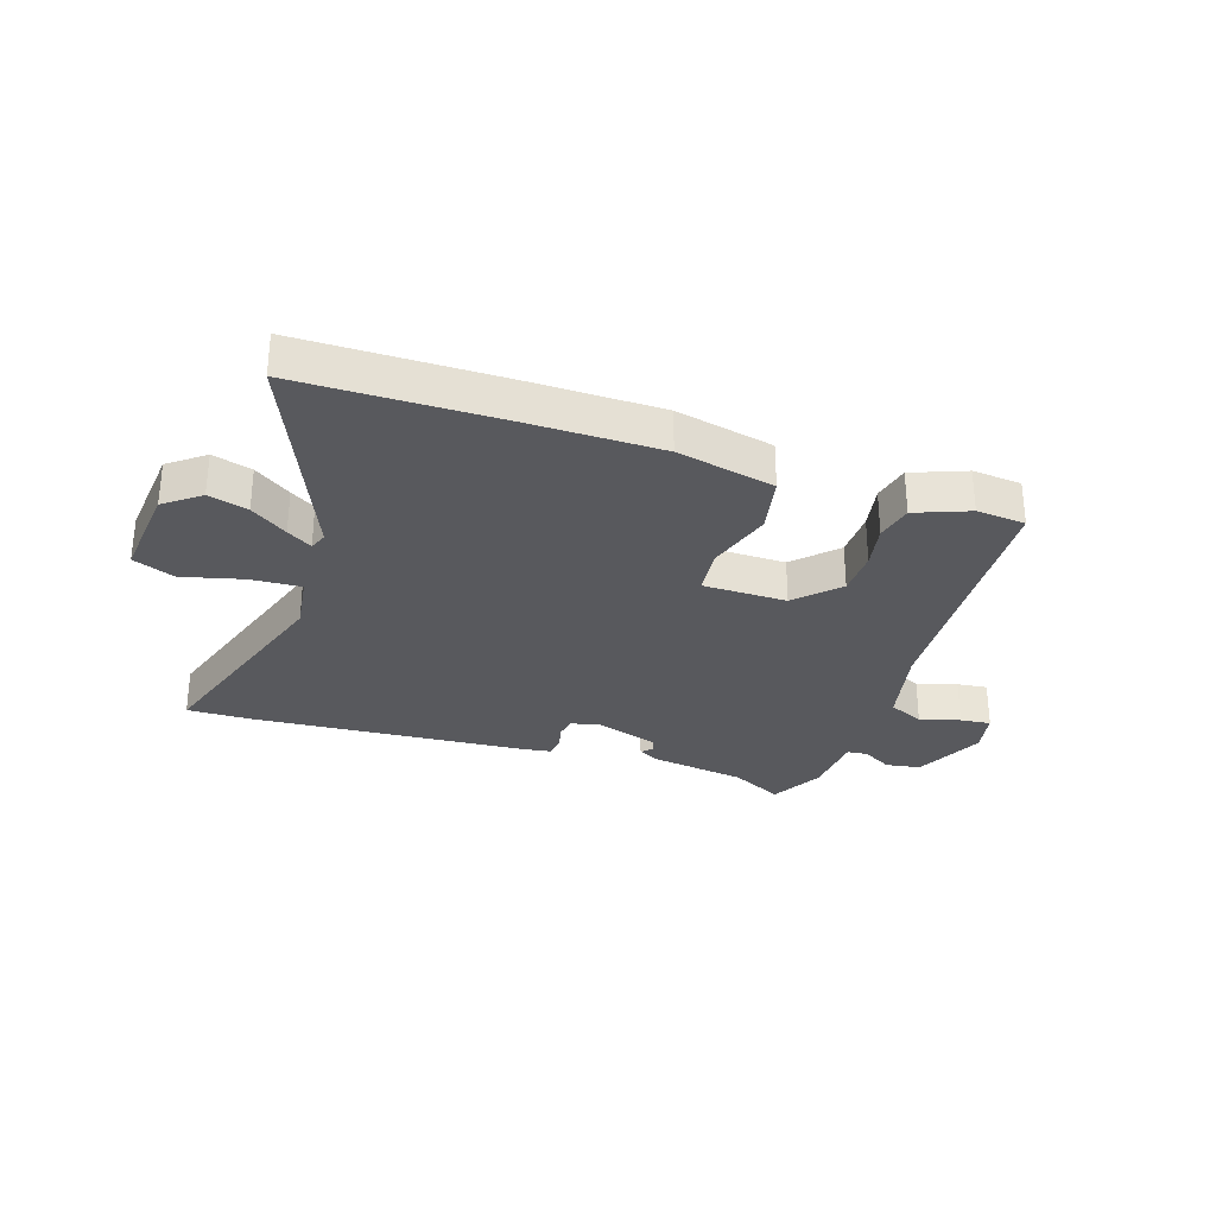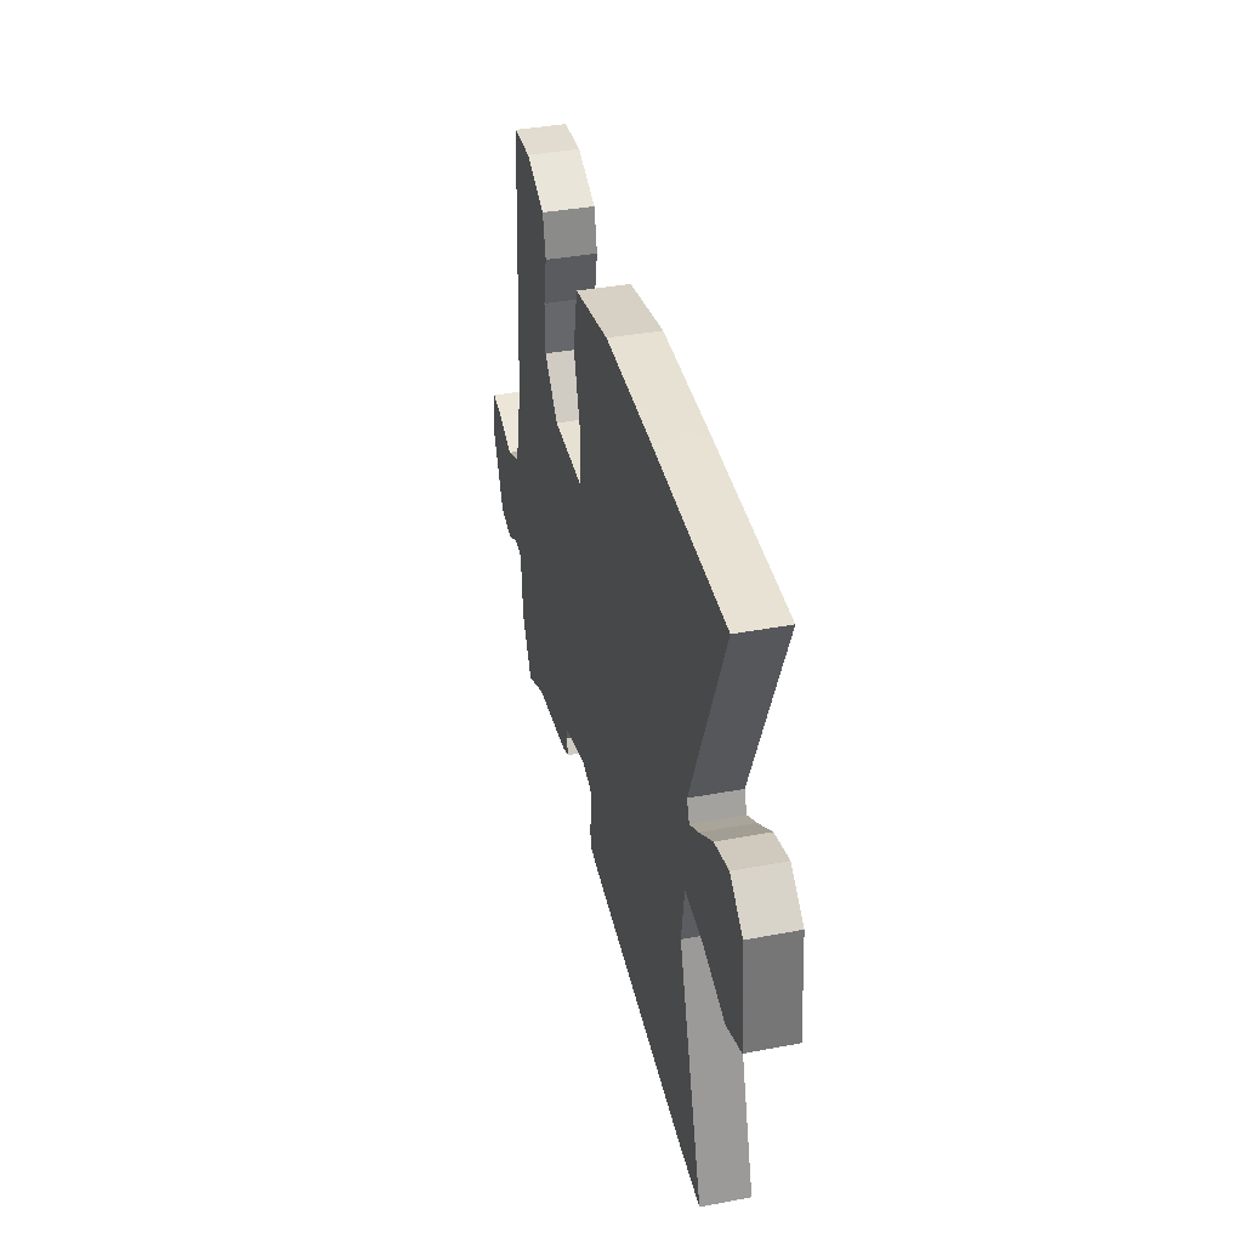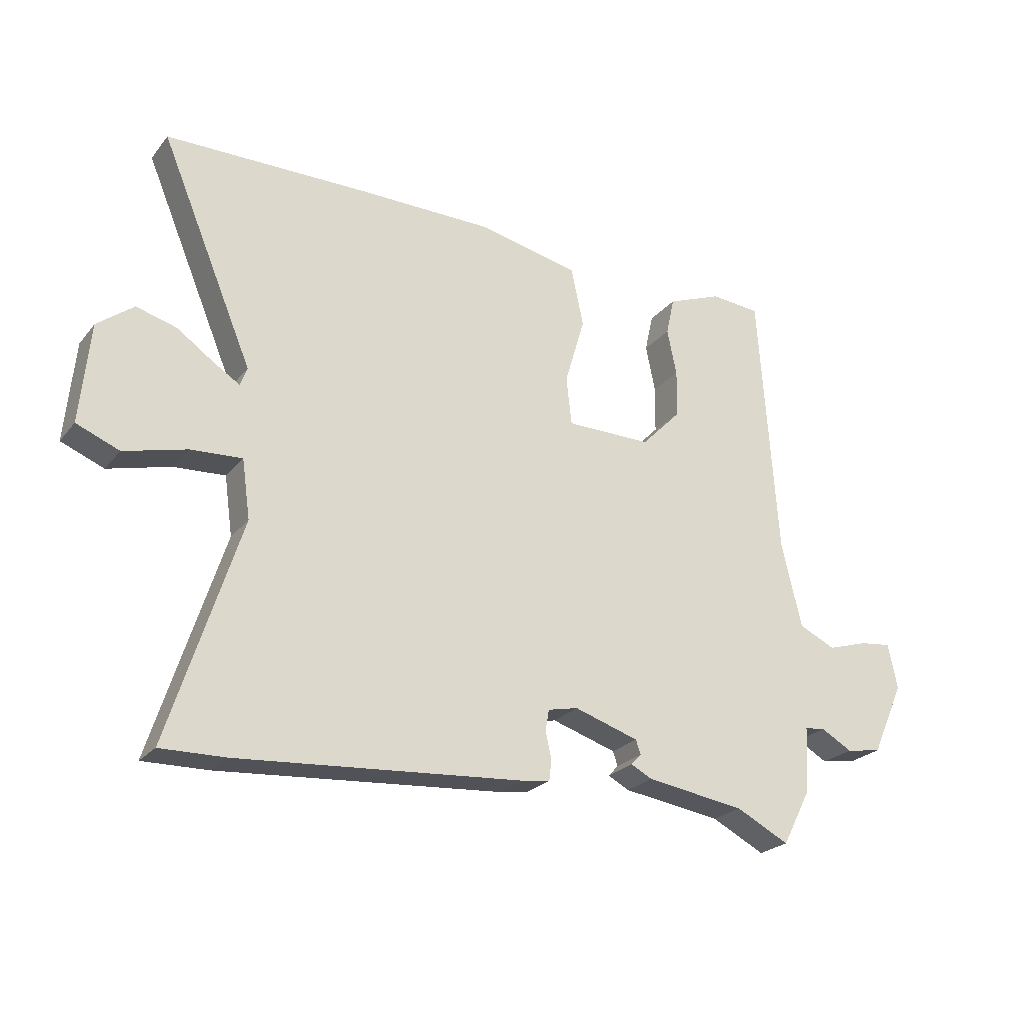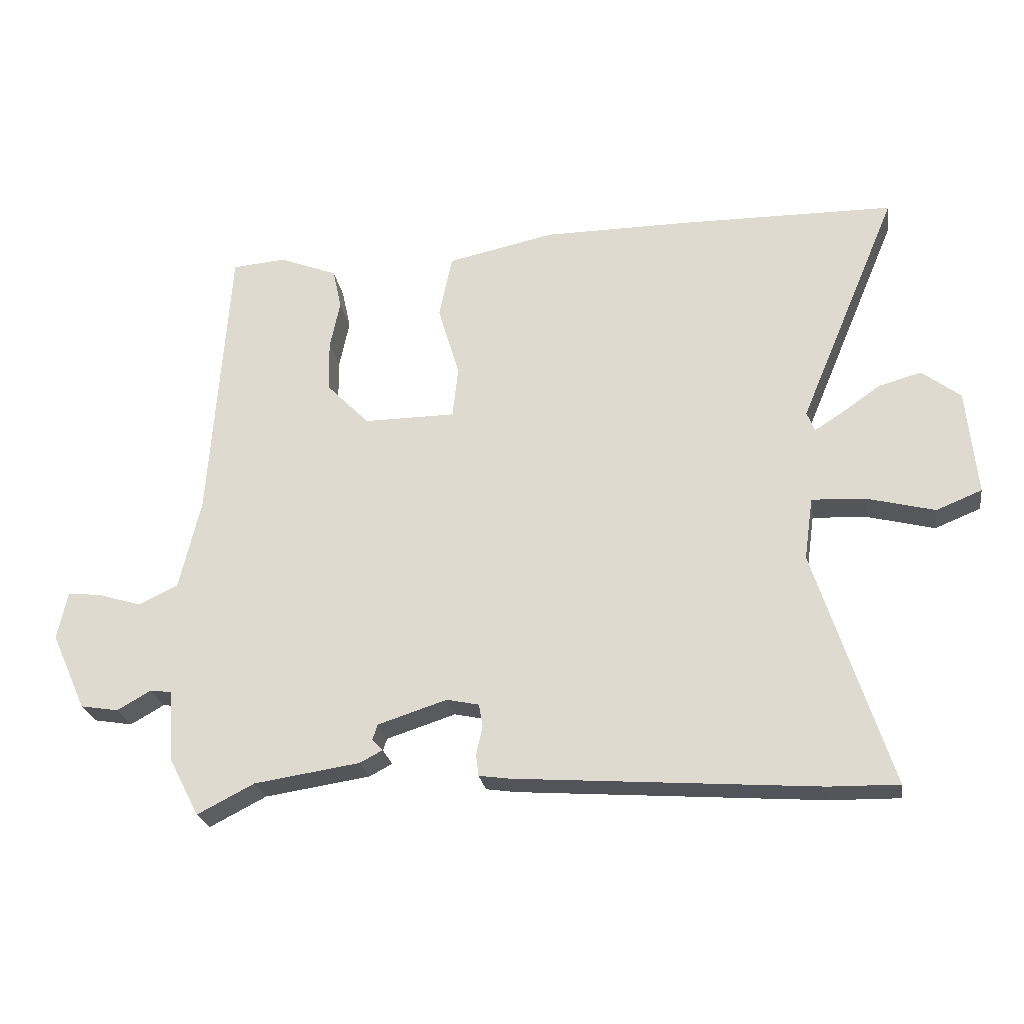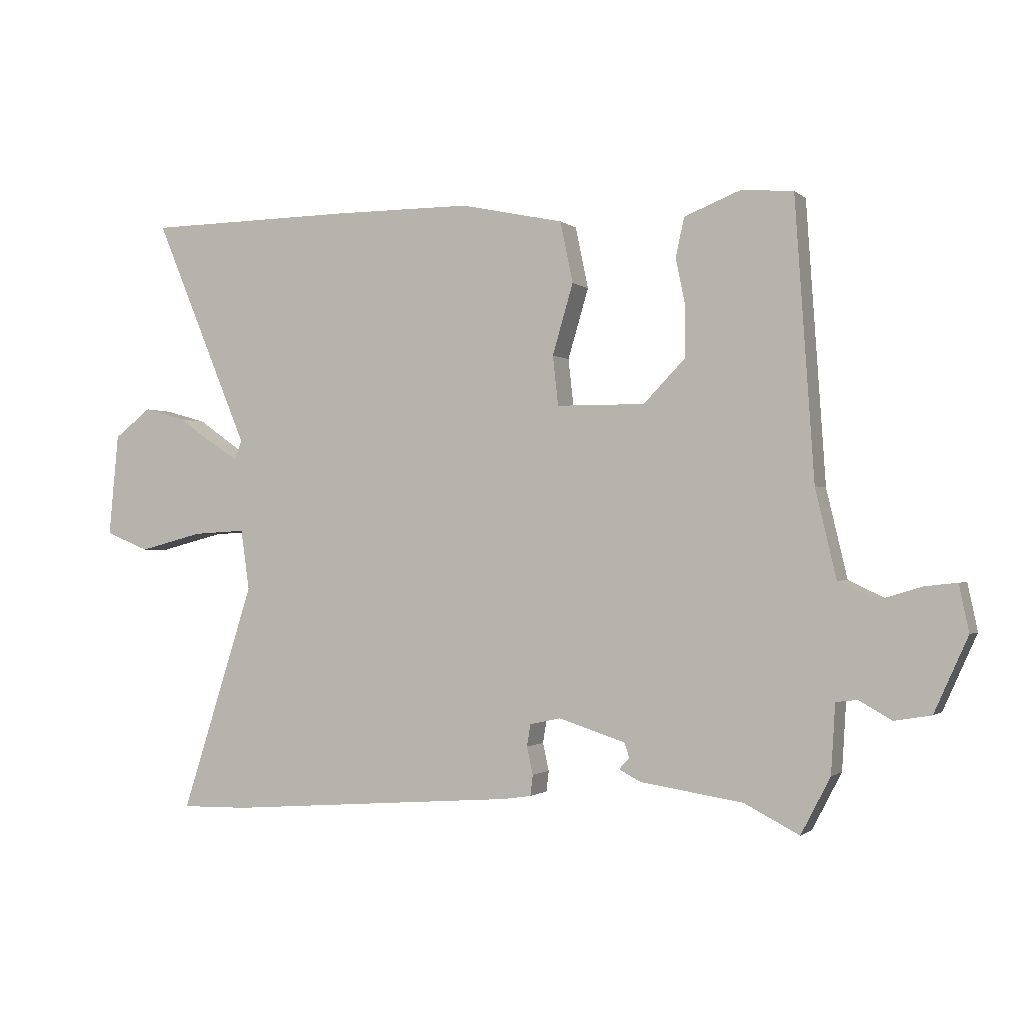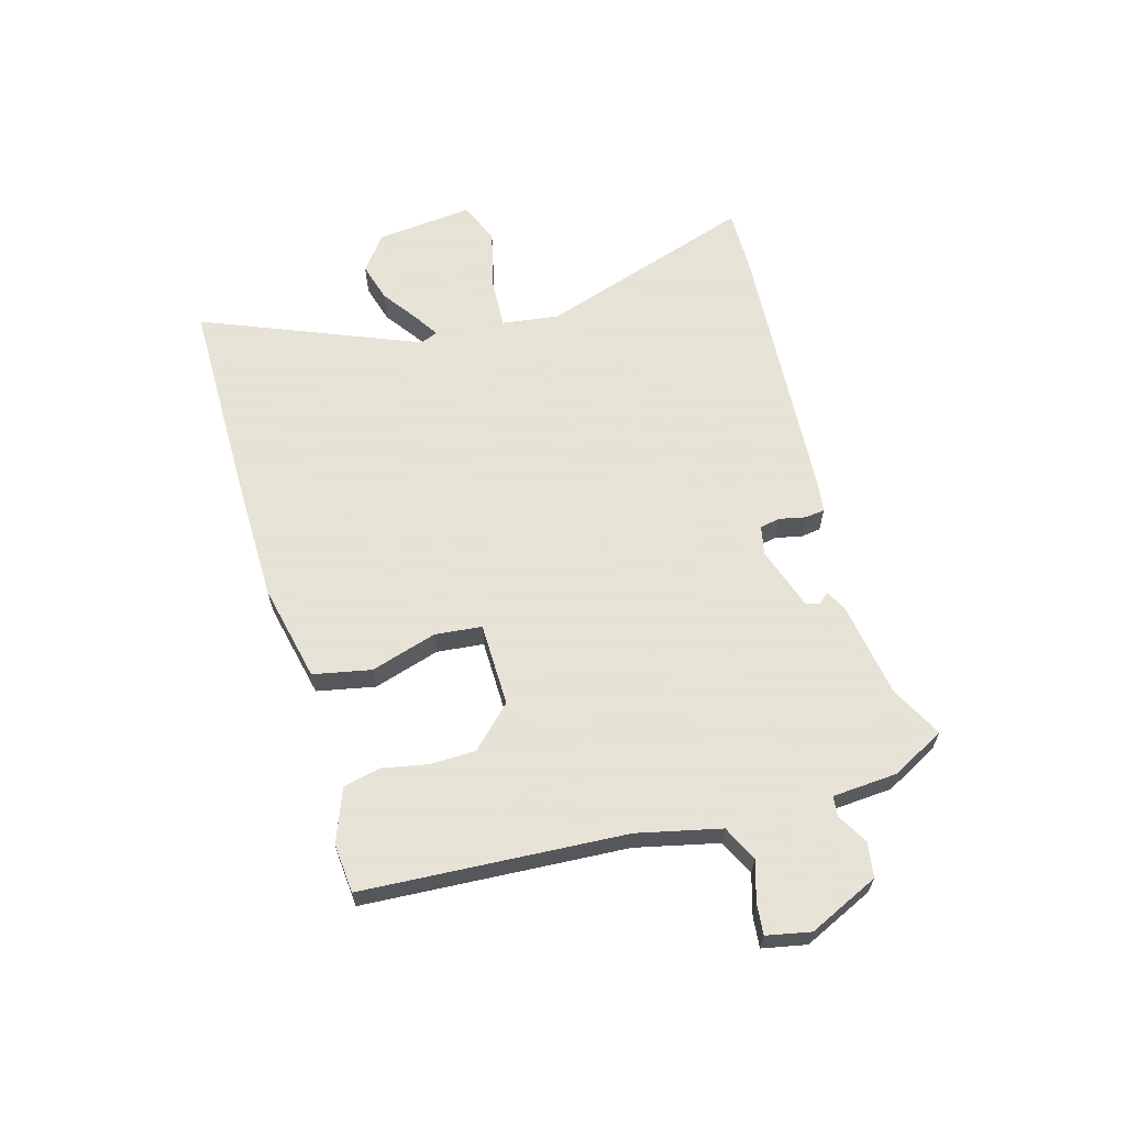
<metadata>
{"format":"obj","ext":"obj","renderer":"f3d","projection":"perspective","resolution":1024,"background":"white","views":[{"elev":-29.9,"azim":-18.5,"up":"+Y"},{"elev":39.1,"azim":-103.2,"up":"+Z"},{"elev":-23.9,"azim":-29.0,"up":"+Z"},{"elev":-24.6,"azim":-171.0,"up":"+Z"},{"elev":-1.1,"azim":22.5,"up":"+Z"},{"elev":62.8,"azim":73.6,"up":"+Y"}]}
</metadata>
<code>
v -0.495 0.07 -0.5
v -0.604 0.07 -0.502
v -0.484 0.07 -0.128
v -0.498 0.07 -0.029
v -0.585 0.07 -0.034
v -0.69 0.07 -0.061
v -0.762 0.07 -0.032
v -0.746 0.07 0.136
v -0.685 0.07 0.183
v -0.617 0.07 0.164
v -0.554 0.07 0.12
v -0.511 0.07 0.093
v -0.499 0.07 0.124
v -0.656 0.07 0.498
v -0.312 0.07 0.502
v -0.084 0.07 0.501
v 0.085 0.07 0.465
v 0.106 0.07 0.365
v 0.072 0.07 0.25
v 0.081 0.07 0.169
v 0.226 0.07 0.168
v 0.294 0.07 0.238
v 0.295 0.07 0.318
v 0.279 0.07 0.396
v 0.293 0.07 0.46
v 0.385 0.07 0.496
v 0.47 0.07 0.489
v 0.501 0.07 0.035
v 0.535 0.07 -0.109
v 0.597 0.07 -0.138
v 0.666 0.07 -0.117
v 0.719 0.07 -0.111
v 0.735 0.07 -0.187
v 0.68 0.07 -0.309
v 0.62 0.07 -0.319
v 0.567 0.07 -0.289
v 0.532 0.07 -0.293
v 0.525 0.07 -0.406
v 0.477 0.07 -0.498
v 0.387 0.07 -0.452
v 0.22 0.07 -0.427
v 0.184 0.07 -0.408
v 0.201 0.07 -0.39
v 0.193 0.07 -0.366
v 0.084 0.07 -0.331
v 0.033 0.07 -0.342
v 0.027 0.07 -0.378
v 0.037 0.07 -0.423
v 0.033 0.07 -0.457
v -0.015 0.07 -0.464
v -0.495 0 -0.5
v -0.604 0 -0.502
v -0.484 0 -0.128
v -0.498 0 -0.029
v -0.585 0 -0.034
v -0.69 0 -0.061
v -0.762 0 -0.032
v -0.746 0 0.136
v -0.685 0 0.183
v -0.617 0 0.164
v -0.554 0 0.12
v -0.511 0 0.093
v -0.499 0 0.124
v -0.656 0 0.498
v -0.312 0 0.502
v -0.084 0 0.501
v 0.085 0 0.465
v 0.106 0 0.365
v 0.072 0 0.25
v 0.081 0 0.169
v 0.226 0 0.168
v 0.294 0 0.238
v 0.295 0 0.318
v 0.279 0 0.396
v 0.293 0 0.46
v 0.385 0 0.496
v 0.47 0 0.489
v 0.501 0 0.035
v 0.535 0 -0.109
v 0.597 0 -0.138
v 0.666 0 -0.117
v 0.719 0 -0.111
v 0.735 0 -0.187
v 0.68 0 -0.309
v 0.62 0 -0.319
v 0.567 0 -0.289
v 0.532 0 -0.293
v 0.525 0 -0.406
v 0.477 0 -0.498
v 0.387 0 -0.452
v 0.22 0 -0.427
v 0.184 0 -0.408
v 0.201 0 -0.39
v 0.193 0 -0.366
v 0.084 0 -0.331
v 0.033 0 -0.342
v 0.027 0 -0.378
v 0.037 0 -0.423
v 0.033 0 -0.457
v -0.015 0 -0.464
f 1 2 3
f 50 1 3
f 49 50 3
f 48 49 3
f 47 48 3
f 46 47 3 4
f 45 46 4
f 44 45 4
f 40 41 42 43
f 40 43 44
f 37 38 39 40
f 37 40 44 4
f 34 35 36
f 33 34 36
f 32 33 36
f 31 32 36
f 30 31 36
f 36 37 4
f 30 36 4
f 29 30 4
f 26 27 28
f 25 26 28
f 24 25 28
f 23 24 28
f 22 23 28 29
f 21 22 29
f 20 21 29 4
f 17 18 19
f 16 17 19
f 15 16 19
f 14 15 19
f 13 14 19
f 19 20 4
f 13 19 4
f 12 13 4
f 9 10 11
f 8 9 11
f 7 8 11
f 6 7 11
f 5 6 11
f 4 5 11 12
f 53 52 51
f 53 51 100
f 53 100 99
f 53 99 98
f 53 98 97
f 54 53 97 96
f 54 96 95
f 54 95 94
f 93 92 91 90
f 94 93 90
f 90 89 88 87
f 54 94 90 87
f 86 85 84
f 86 84 83
f 86 83 82
f 86 82 81
f 86 81 80
f 54 87 86
f 54 86 80
f 54 80 79
f 78 77 76
f 78 76 75
f 78 75 74
f 78 74 73
f 79 78 73 72
f 79 72 71
f 54 79 71 70
f 69 68 67
f 69 67 66
f 69 66 65
f 69 65 64
f 69 64 63
f 54 70 69
f 54 69 63
f 54 63 62
f 61 60 59
f 61 59 58
f 61 58 57
f 61 57 56
f 61 56 55
f 62 61 55 54
f 1 51 52 2
f 2 52 53 3
f 3 53 54 4
f 4 54 55 5
f 5 55 56 6
f 6 56 57 7
f 7 57 58 8
f 8 58 59 9
f 9 59 60 10
f 10 60 61 11
f 11 61 62 12
f 12 62 63 13
f 13 63 64 14
f 14 64 65 15
f 15 65 66 16
f 16 66 67 17
f 17 67 68 18
f 18 68 69 19
f 19 69 70 20
f 20 70 71 21
f 21 71 72 22
f 22 72 73 23
f 23 73 74 24
f 24 74 75 25
f 25 75 76 26
f 26 76 77 27
f 27 77 78 28
f 28 78 79 29
f 29 79 80 30
f 30 80 81 31
f 31 81 82 32
f 32 82 83 33
f 33 83 84 34
f 34 84 85 35
f 35 85 86 36
f 36 86 87 37
f 37 87 88 38
f 38 88 89 39
f 39 89 90 40
f 40 90 91 41
f 41 91 92 42
f 42 92 93 43
f 43 93 94 44
f 44 94 95 45
f 45 95 96 46
f 46 96 97 47
f 47 97 98 48
f 48 98 99 49
f 49 99 100 50
f 50 100 51 1

</code>
